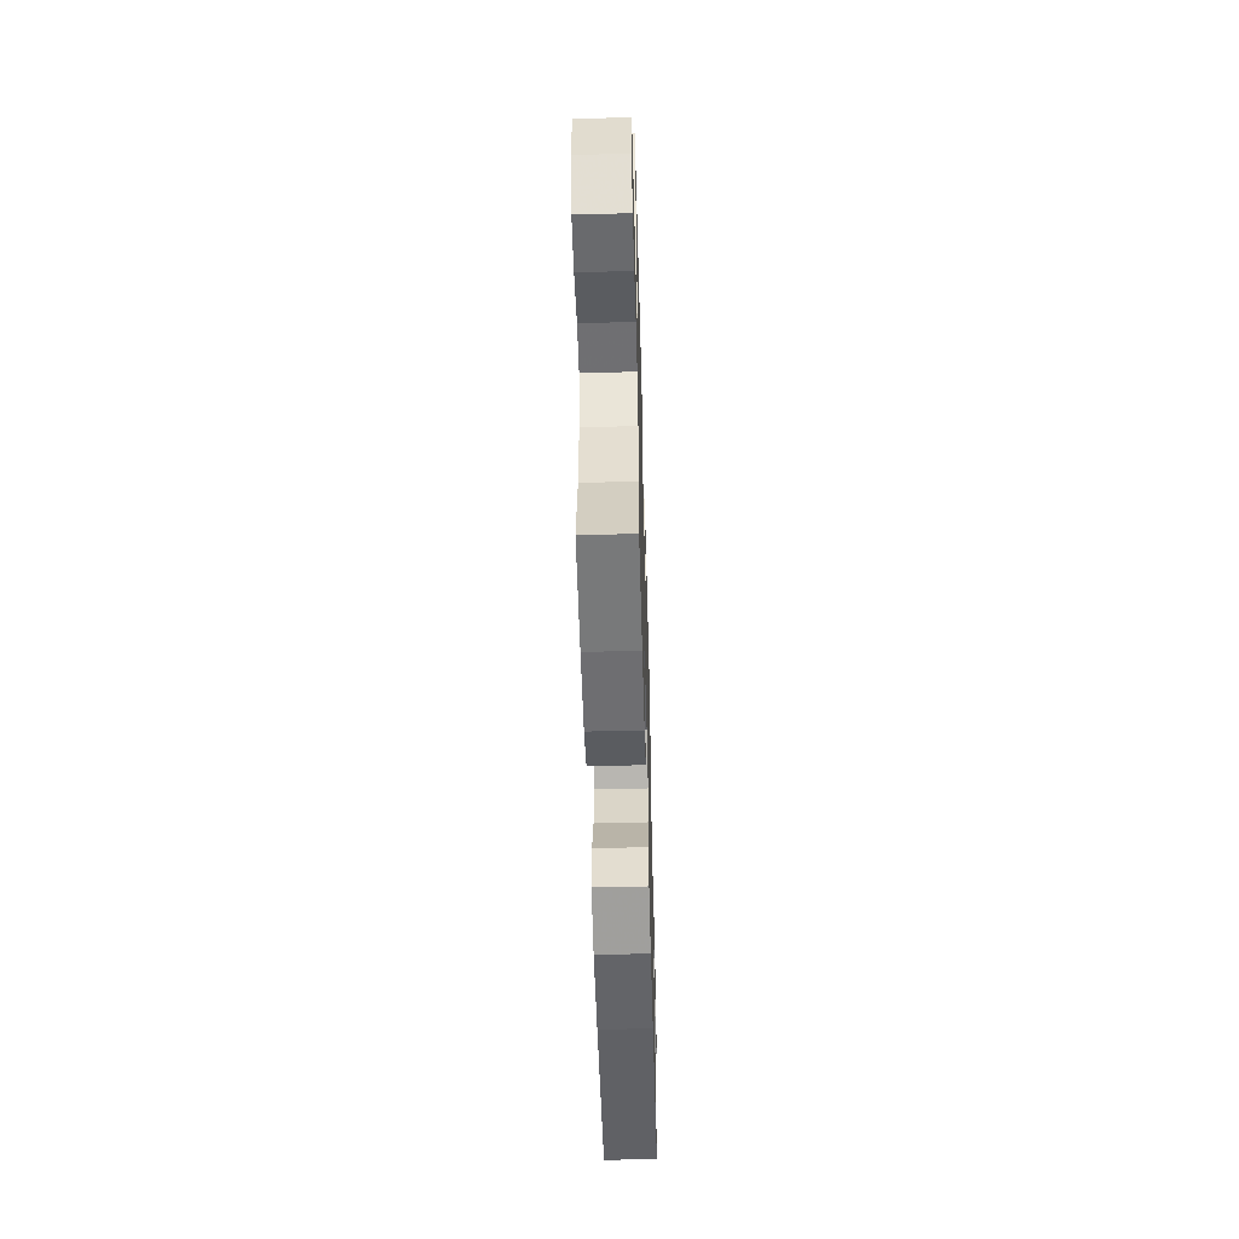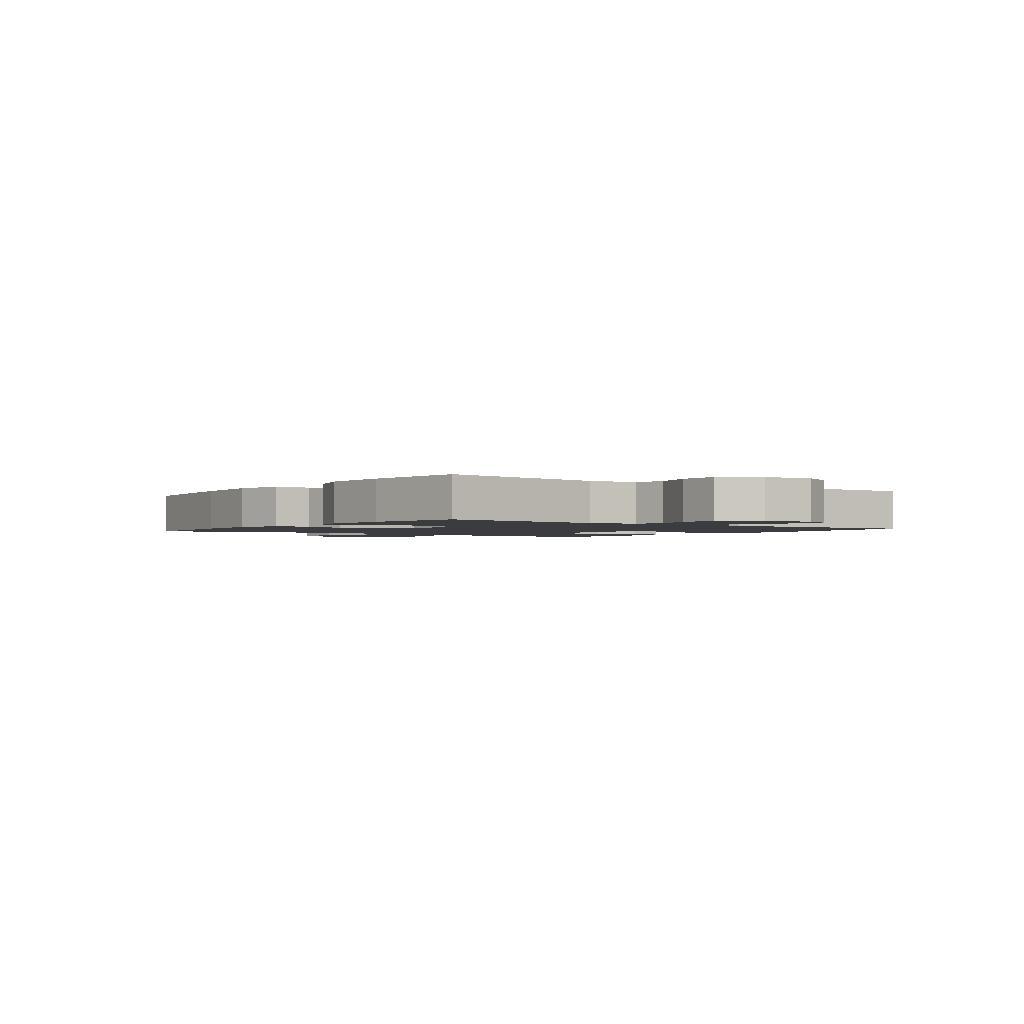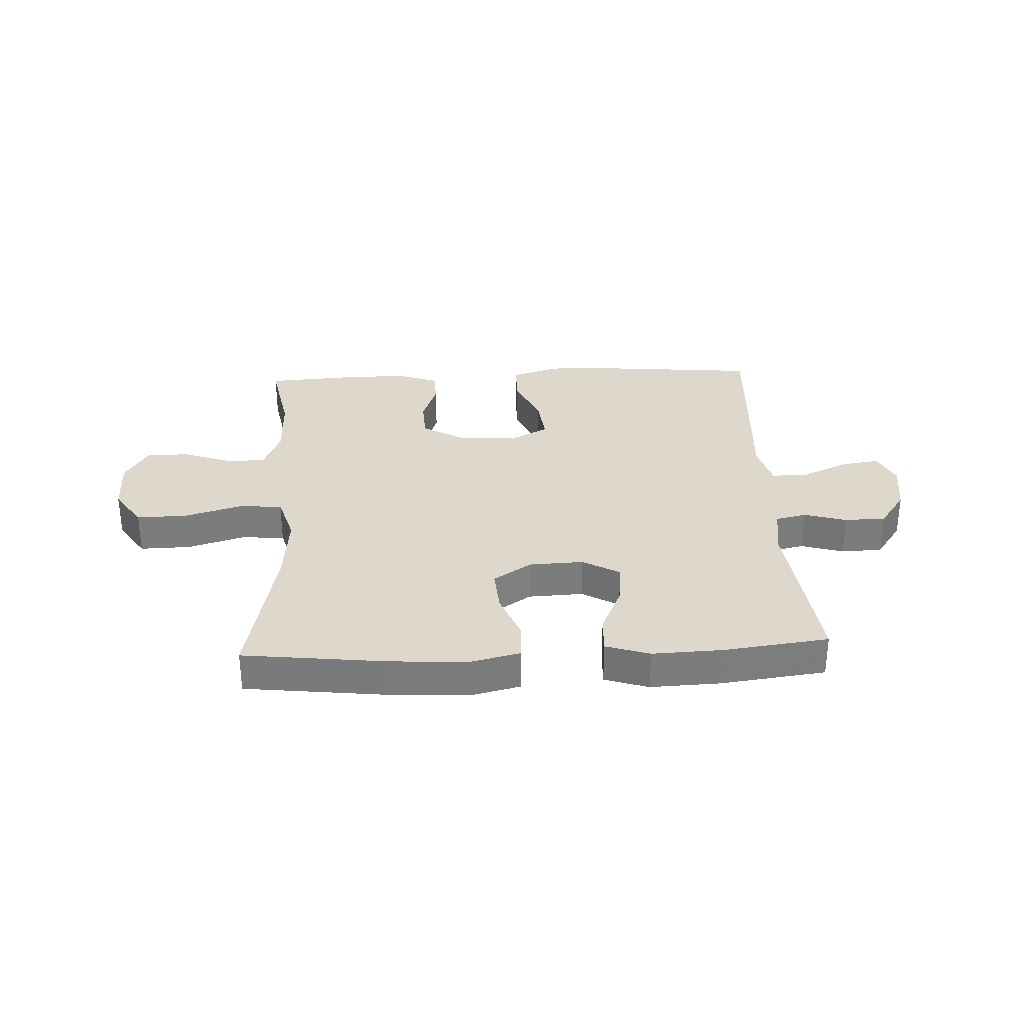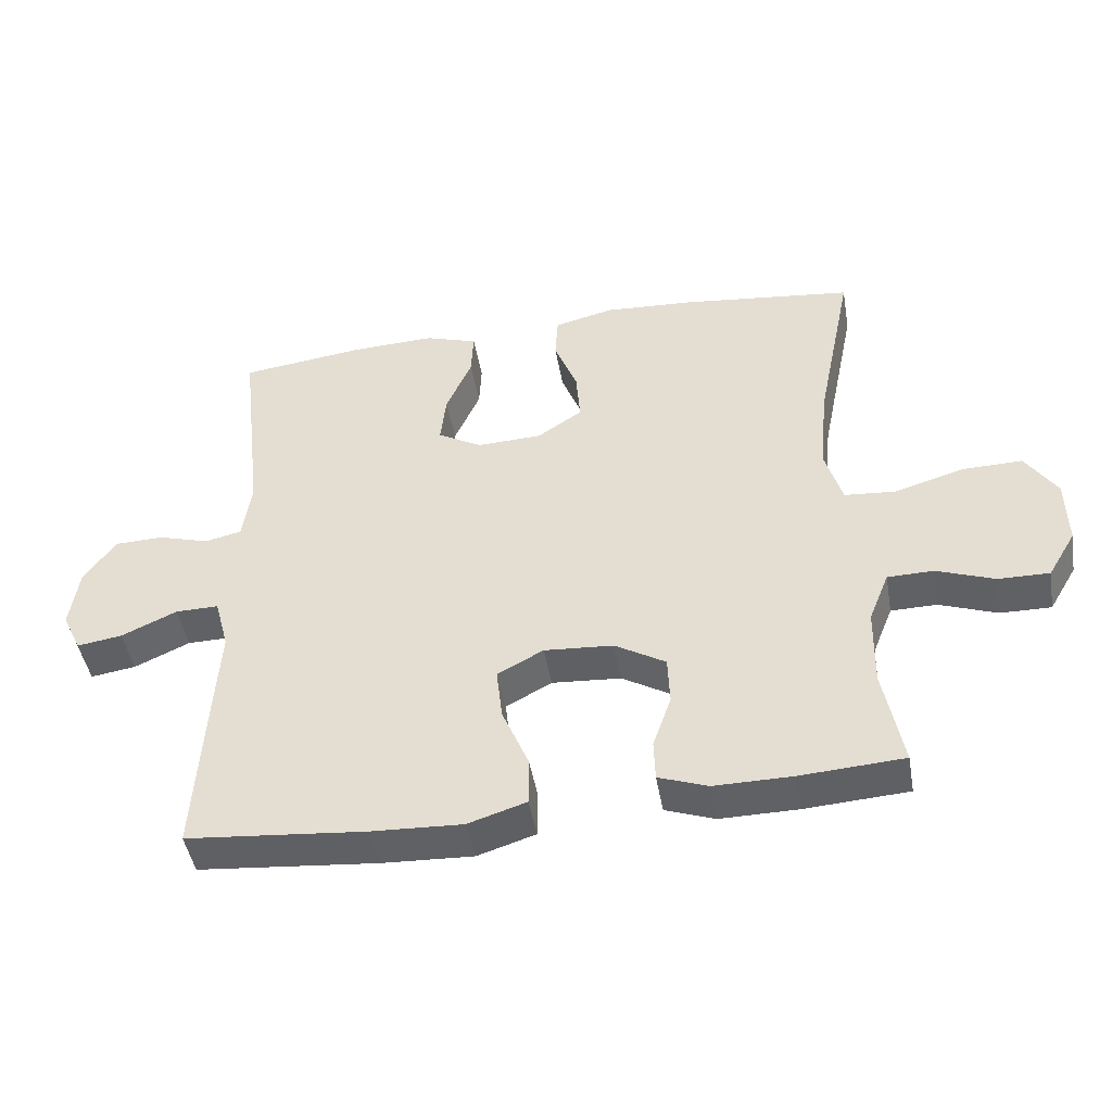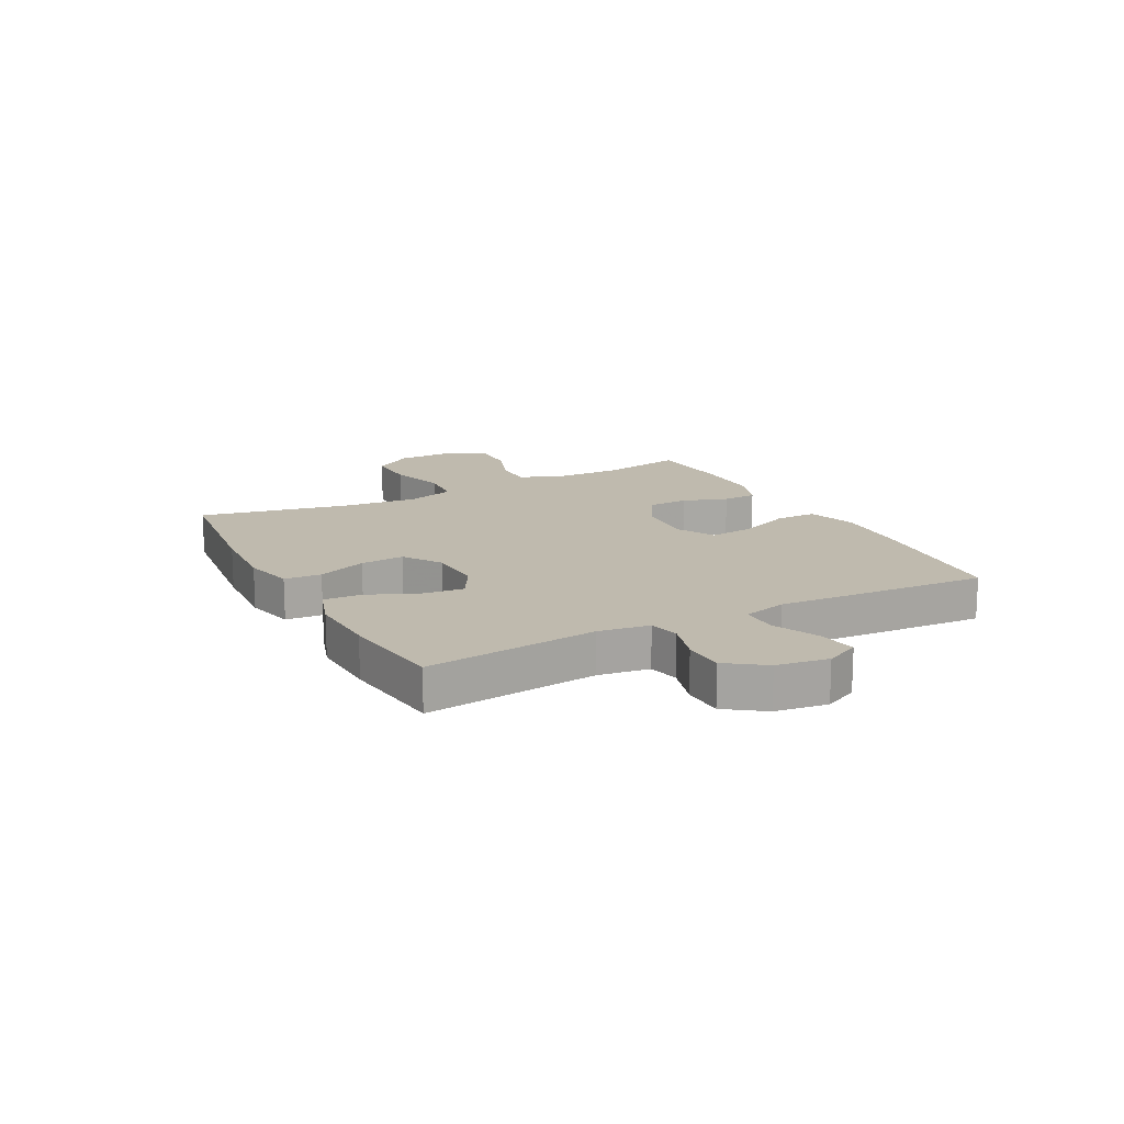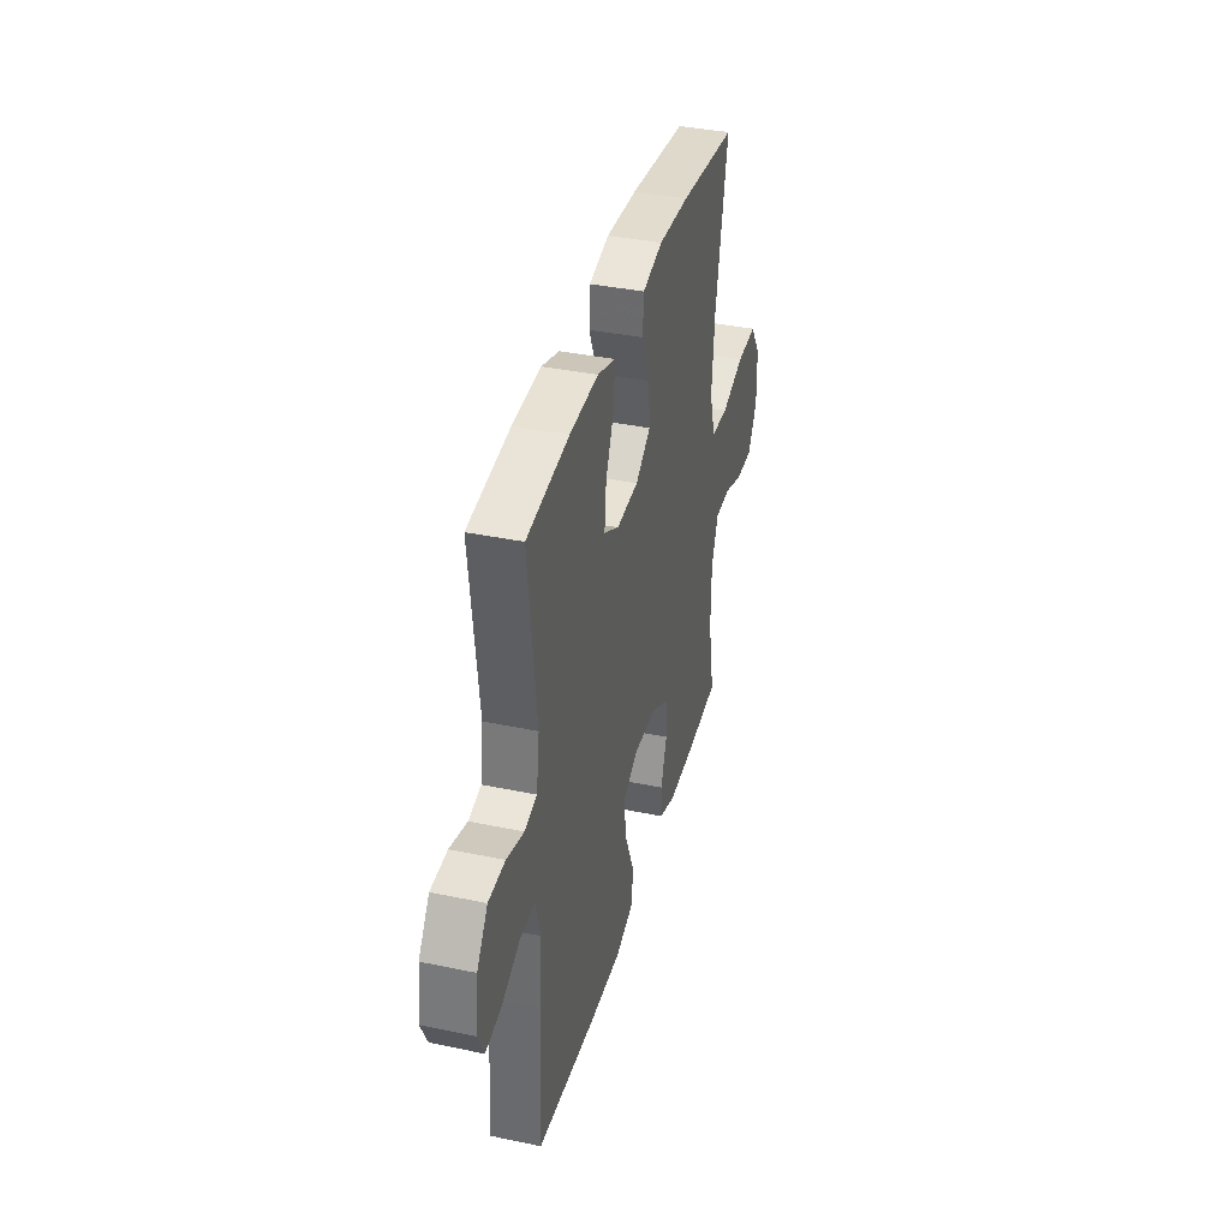
<metadata>
{"format":"obj","ext":"obj","renderer":"f3d","projection":"perspective","resolution":1024,"background":"white","views":[{"elev":-53.9,"azim":-88.4,"up":"+Z"},{"elev":-1.9,"azim":53.6,"up":"+Y"},{"elev":31.5,"azim":-2.7,"up":"+Y"},{"elev":-45.7,"azim":-170.2,"up":"+Z"},{"elev":15.5,"azim":62.3,"up":"+Y"},{"elev":37.8,"azim":104.9,"up":"+Z"}]}
</metadata>
<code>
v -0.5 0.07 0.5
v -0.249 0.07 0.529
v -0.114 0.07 0.537
v -0.026 0.07 0.516
v -0.022 0.07 0.451
v -0.056 0.07 0.365
v -0.062 0.07 0.288
v 0.004 0.07 0.244
v 0.1 0.07 0.24
v 0.165 0.07 0.277
v 0.157 0.07 0.351
v 0.119 0.07 0.437
v 0.116 0.07 0.503
v 0.193 0.07 0.528
v 0.317 0.07 0.523
v 0.5 0.07 0.5
v 0.465 0.07 0.198
v 0.478 0.07 0.109
v 0.532 0.07 0.097
v 0.607 0.07 0.119
v 0.679 0.07 0.117
v 0.726 0.07 0.051
v 0.739 0.07 -0.04
v 0.711 0.07 -0.099
v 0.644 0.07 -0.089
v 0.562 0.07 -0.052
v 0.498 0.07 -0.051
v 0.477 0.07 -0.129
v 0.485 0.07 -0.251
v 0.5 0.07 -0.5
v 0.235 0.07 -0.524
v 0.101 0.07 -0.53
v 0.015 0.07 -0.503
v 0.015 0.07 -0.431
v 0.054 0.07 -0.338
v 0.063 0.07 -0.26
v -0.005 0.07 -0.224
v -0.107 0.07 -0.231
v -0.182 0.07 -0.275
v -0.185 0.07 -0.347
v -0.158 0.07 -0.425
v -0.16 0.07 -0.485
v -0.233 0.07 -0.511
v -0.347 0.07 -0.51
v -0.5 0.07 -0.5
v -0.472 0.07 -0.352
v -0.474 0.07 -0.235
v -0.504 0.07 -0.16
v -0.572 0.07 -0.159
v -0.657 0.07 -0.19
v -0.732 0.07 -0.191
v -0.773 0.07 -0.122
v -0.771 0.07 -0.022
v -0.725 0.07 0.047
v -0.636 0.07 0.045
v -0.535 0.07 0.015
v -0.459 0.07 0.021
v -0.434 0.07 0.106
v -0.446 0.07 0.235
v -0.5 0 0.5
v -0.249 0 0.529
v -0.114 0 0.537
v -0.026 0 0.516
v -0.022 0 0.451
v -0.056 0 0.365
v -0.062 0 0.288
v 0.004 0 0.244
v 0.1 0 0.24
v 0.165 0 0.277
v 0.157 0 0.351
v 0.119 0 0.437
v 0.116 0 0.503
v 0.193 0 0.528
v 0.317 0 0.523
v 0.5 0 0.5
v 0.465 0 0.198
v 0.478 0 0.109
v 0.532 0 0.097
v 0.607 0 0.119
v 0.679 0 0.117
v 0.726 0 0.051
v 0.739 0 -0.04
v 0.711 0 -0.099
v 0.644 0 -0.089
v 0.562 0 -0.052
v 0.498 0 -0.051
v 0.477 0 -0.129
v 0.485 0 -0.251
v 0.5 0 -0.5
v 0.235 0 -0.524
v 0.101 0 -0.53
v 0.015 0 -0.503
v 0.015 0 -0.431
v 0.054 0 -0.338
v 0.063 0 -0.26
v -0.005 0 -0.224
v -0.107 0 -0.231
v -0.182 0 -0.275
v -0.185 0 -0.347
v -0.158 0 -0.425
v -0.16 0 -0.485
v -0.233 0 -0.511
v -0.347 0 -0.51
v -0.5 0 -0.5
v -0.472 0 -0.352
v -0.474 0 -0.235
v -0.504 0 -0.16
v -0.572 0 -0.159
v -0.657 0 -0.19
v -0.732 0 -0.191
v -0.773 0 -0.122
v -0.771 0 -0.022
v -0.725 0 0.047
v -0.636 0 0.045
v -0.535 0 0.015
v -0.459 0 0.021
v -0.434 0 0.106
v -0.446 0 0.235
f 53 54 55 56
f 53 56 57
f 52 53 57
f 49 50 51 52
f 48 49 52 57
f 47 48 57 58
f 43 44 45 46
f 43 46 47 58
f 40 41 42 43
f 39 40 43 58
f 32 33 34 35
f 32 35 36
f 31 32 36
f 28 29 30 31
f 27 28 31 36
f 23 24 25 26
f 23 26 27
f 22 23 27
f 19 20 21 22
f 18 19 22 27
f 17 18 27 36
f 11 12 13 14
f 10 11 14 15
f 3 4 5 6
f 3 6 7
f 59 1 2 3
f 59 3 7
f 38 39 58 59
f 37 38 59 7
f 36 37 7 8
f 17 36 8 9
f 10 15 16 17
f 9 10 17
f 115 114 113 112
f 116 115 112
f 116 112 111
f 111 110 109 108
f 116 111 108 107
f 117 116 107 106
f 105 104 103 102
f 117 106 105 102
f 102 101 100 99
f 117 102 99 98
f 94 93 92 91
f 95 94 91
f 95 91 90
f 90 89 88 87
f 95 90 87 86
f 85 84 83 82
f 86 85 82
f 86 82 81
f 81 80 79 78
f 86 81 78 77
f 95 86 77 76
f 73 72 71 70
f 74 73 70 69
f 65 64 63 62
f 66 65 62
f 62 61 60 118
f 66 62 118
f 118 117 98 97
f 66 118 97 96
f 67 66 96 95
f 68 67 95 76
f 76 75 74 69
f 76 69 68
f 1 60 61 2
f 2 61 62 3
f 3 62 63 4
f 4 63 64 5
f 5 64 65 6
f 6 65 66 7
f 7 66 67 8
f 8 67 68 9
f 9 68 69 10
f 10 69 70 11
f 11 70 71 12
f 12 71 72 13
f 13 72 73 14
f 14 73 74 15
f 15 74 75 16
f 16 75 76 17
f 17 76 77 18
f 18 77 78 19
f 19 78 79 20
f 20 79 80 21
f 21 80 81 22
f 22 81 82 23
f 23 82 83 24
f 24 83 84 25
f 25 84 85 26
f 26 85 86 27
f 27 86 87 28
f 28 87 88 29
f 29 88 89 30
f 30 89 90 31
f 31 90 91 32
f 32 91 92 33
f 33 92 93 34
f 34 93 94 35
f 35 94 95 36
f 36 95 96 37
f 37 96 97 38
f 38 97 98 39
f 39 98 99 40
f 40 99 100 41
f 41 100 101 42
f 42 101 102 43
f 43 102 103 44
f 44 103 104 45
f 45 104 105 46
f 46 105 106 47
f 47 106 107 48
f 48 107 108 49
f 49 108 109 50
f 50 109 110 51
f 51 110 111 52
f 52 111 112 53
f 53 112 113 54
f 54 113 114 55
f 55 114 115 56
f 56 115 116 57
f 57 116 117 58
f 58 117 118 59
f 59 118 60 1

</code>
